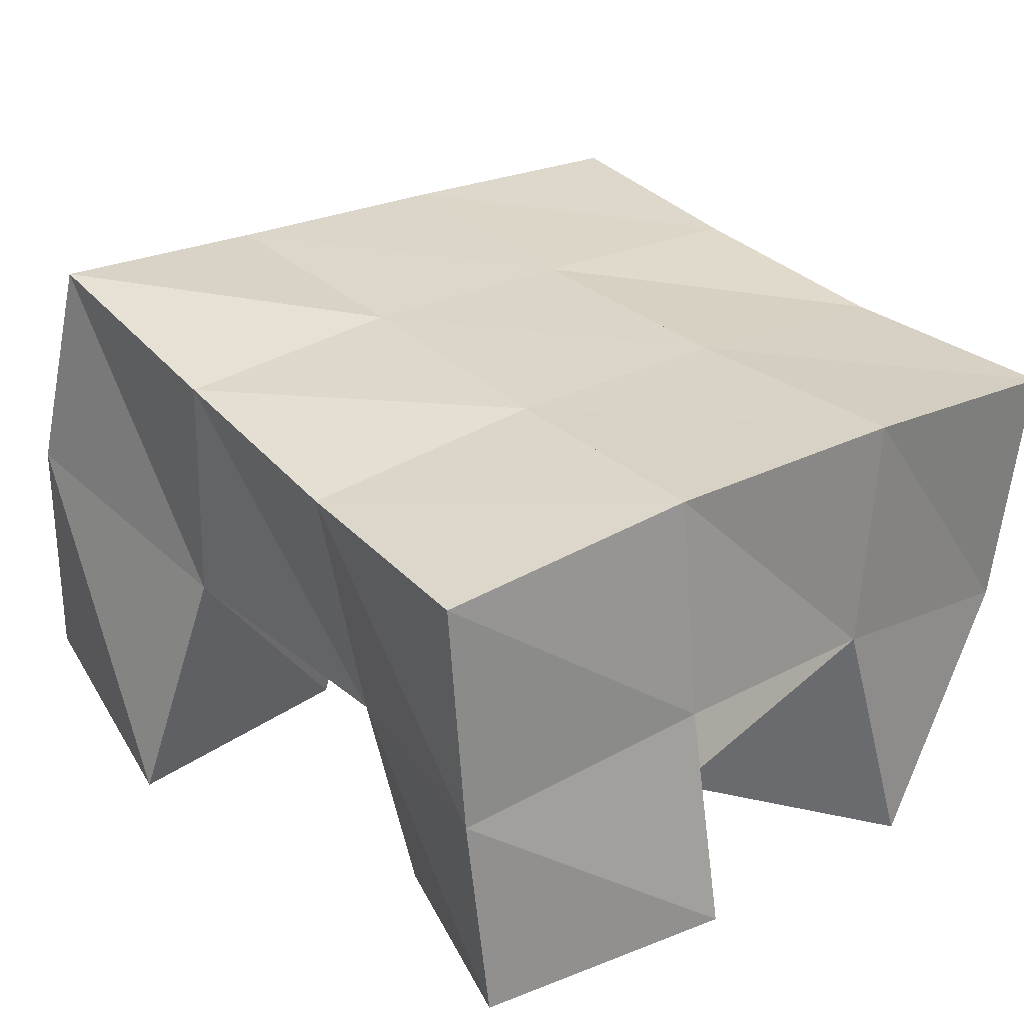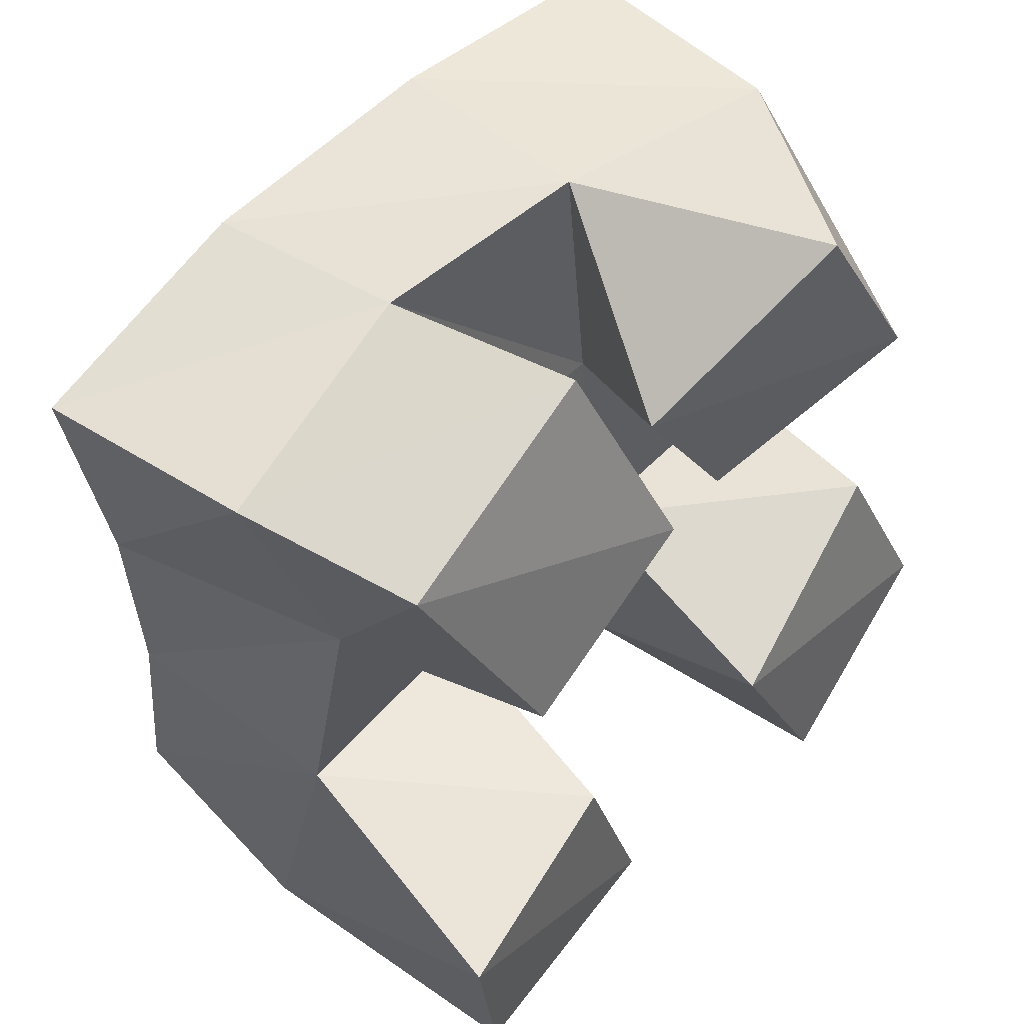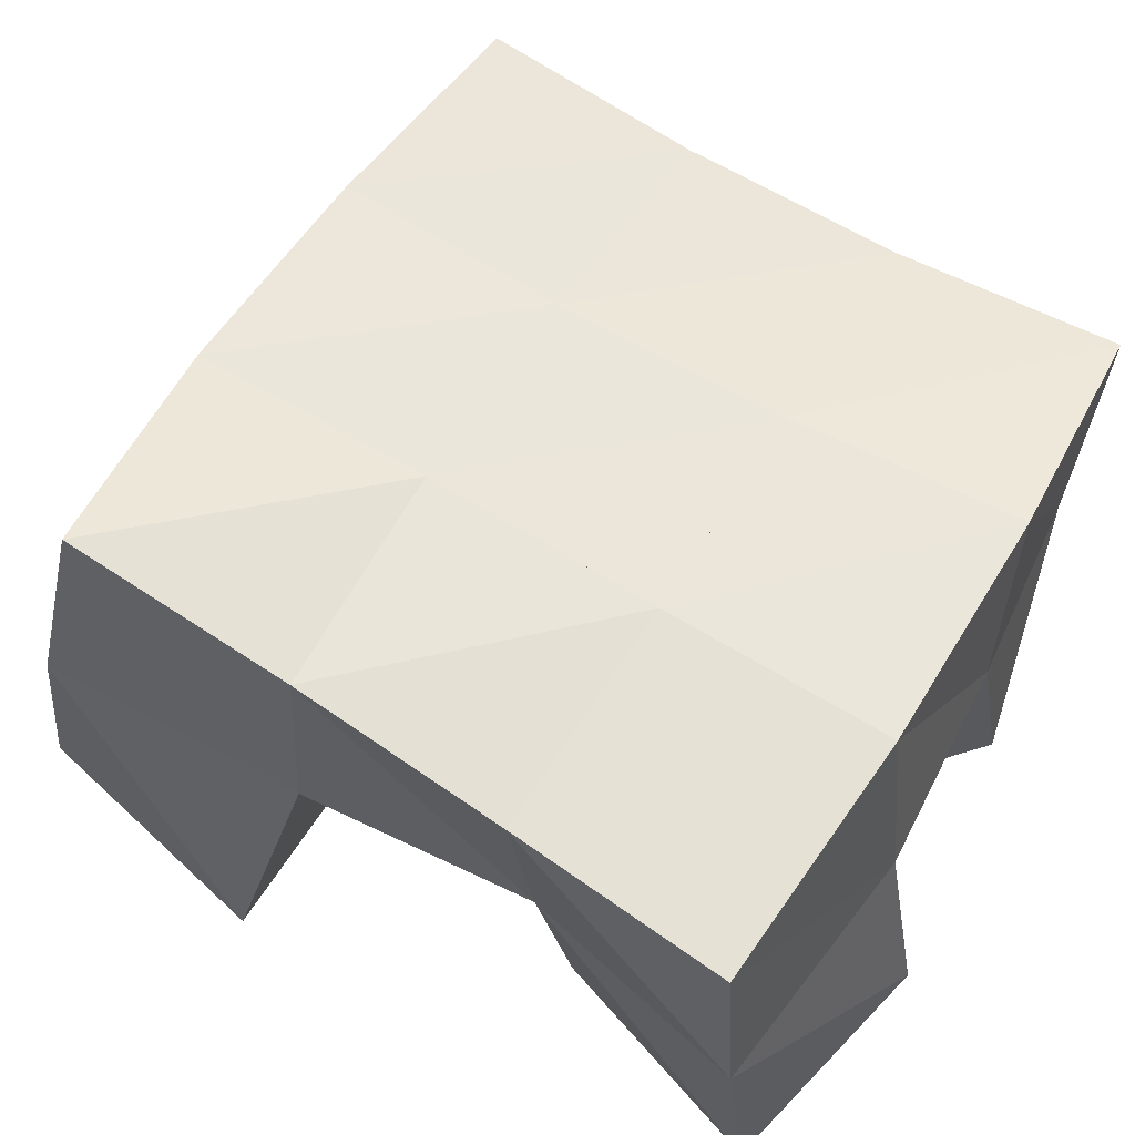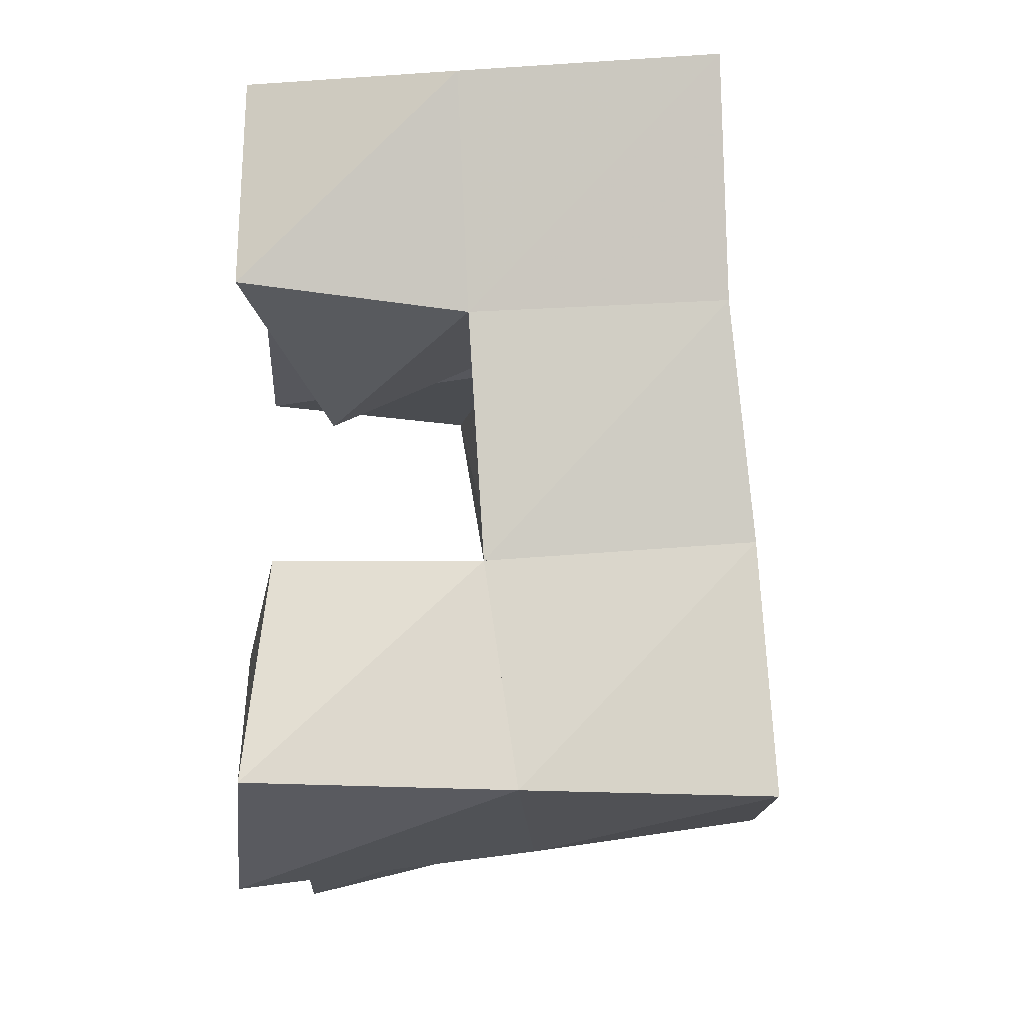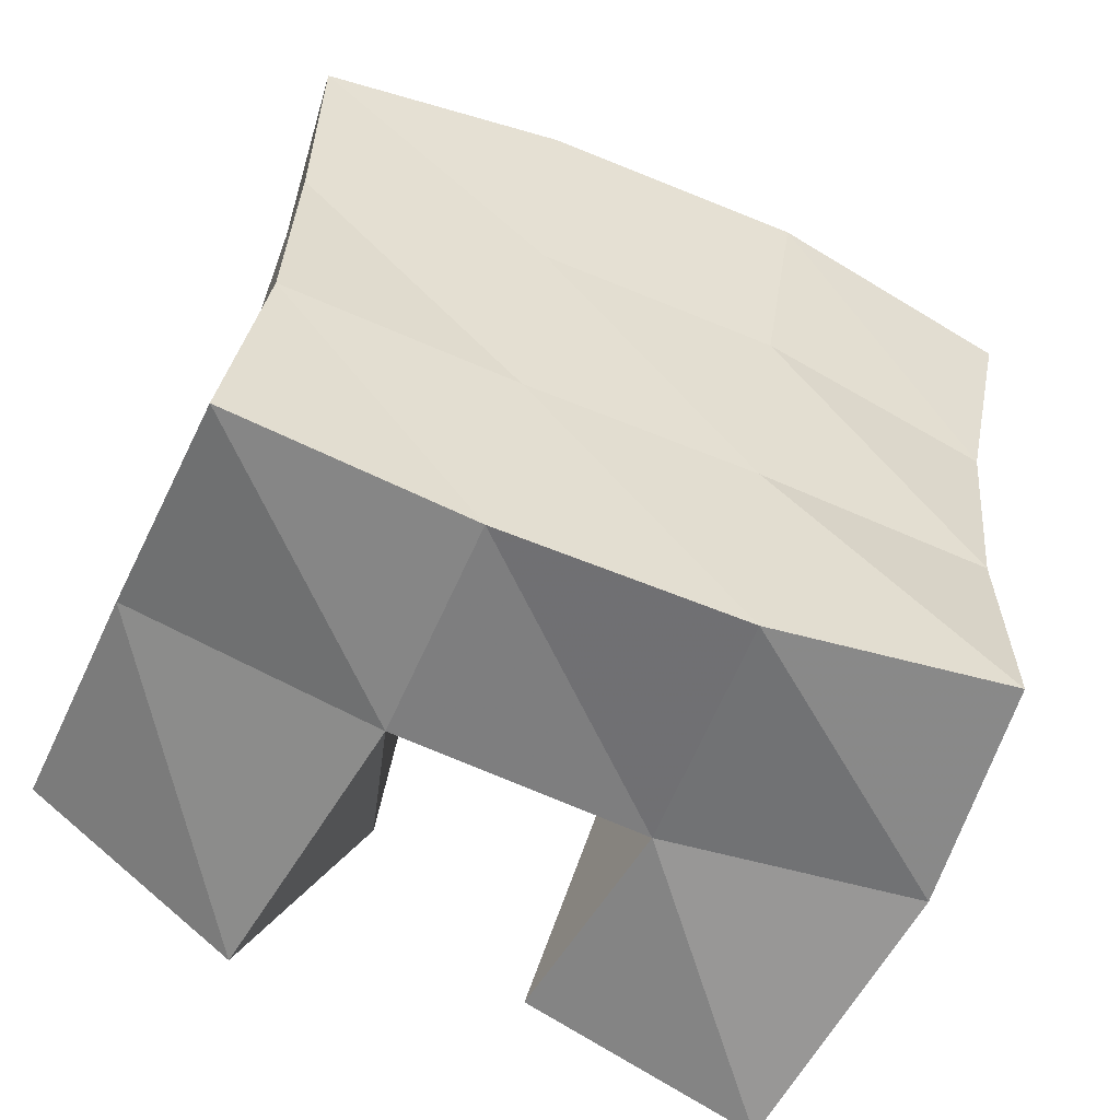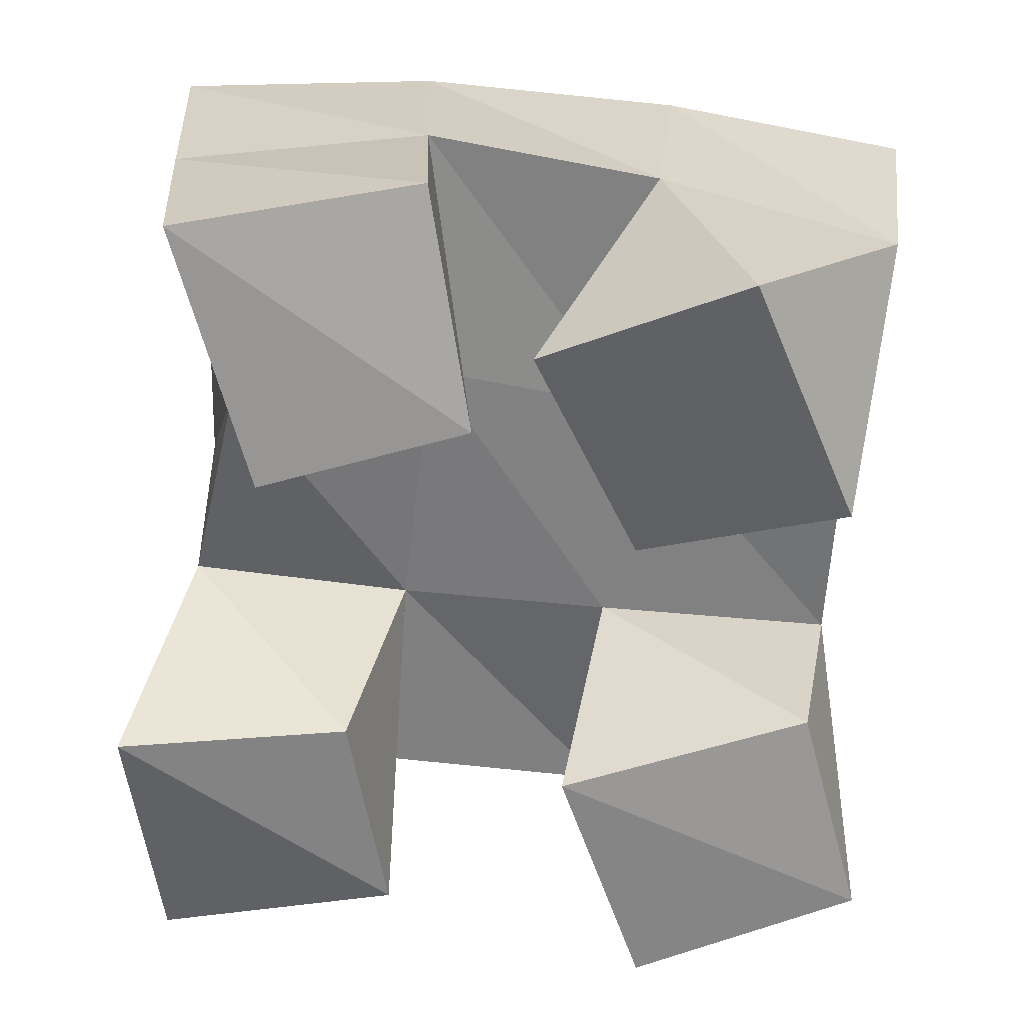
<metadata>
{"format":"obj","ext":"obj","renderer":"f3d","projection":"perspective","resolution":1024,"background":"white","views":[{"elev":28.6,"azim":-45.1,"up":"+Y"},{"elev":46.5,"azim":-49.5,"up":"+Z"},{"elev":57.9,"azim":-65.2,"up":"+Y"},{"elev":-1.5,"azim":88.5,"up":"+Z"},{"elev":-51.7,"azim":156.7,"up":"+Z"},{"elev":-60.1,"azim":-11.2,"up":"+Y"}]}
</metadata>
<code>
v 1.513 0.1095 0.07507
v 1.504 0.1675 0.08809
v 1.56 0.1086 0.09256
v 1.555 0.1559 0.09531
v 1.497 0.1 0.1274
v 1.506 0.154 0.1412
v 1.544 0.1078 0.1352
v 1.553 0.1562 0.1426
v 1.596 0.1181 0.1852
v 1.593 0.1534 0.2004
v 1.634 0.1004 0.2113
v 1.64 0.1463 0.2048
v 1.566 0.1145 0.2263
v 1.588 0.1539 0.2534
v 1.603 0.1 0.2566
v 1.638 0.1442 0.2526
v 1.516 0.1 0.195
v 1.508 0.1454 0.1909
v 1.556 0.1004 0.2151
v 1.549 0.1539 0.2003
v 1.491 0.1078 0.2434
v 1.489 0.15 0.2398
v 1.539 0.112 0.26
v 1.539 0.1576 0.252
v 1.617 0.1 0.08983
v 1.609 0.1602 0.0963
v 1.66 0.1034 0.115
v 1.66 0.1555 0.1135
v 1.591 0.1 0.1355
v 1.598 0.1529 0.1489
v 1.64 0.1083 0.1562
v 1.648 0.1492 0.1563
v 1.508 0.2131 0.09753
v 1.558 0.208 0.09715
v 1.504 0.2033 0.1454
v 1.553 0.2047 0.1479
v 1.496 0.1978 0.1913
v 1.546 0.2027 0.1985
v 1.487 0.1974 0.2379
v 1.539 0.2029 0.2475
v 1.608 0.2056 0.1026
v 1.601 0.2031 0.1525
v 1.596 0.2015 0.2031
v 1.593 0.2011 0.253
v 1.658 0.2044 0.112
v 1.65 0.2013 0.1598
v 1.646 0.1966 0.2066
v 1.644 0.1951 0.2549
f 1 2 4
f 3 1 4
f 2 6 8
f 4 2 8
f 6 5 7
f 8 6 7
f 5 1 3
f 7 5 3
f 8 7 3
f 4 8 3
f 2 1 5
f 6 2 5
f 9 10 12
f 11 9 12
f 10 14 16
f 12 10 16
f 14 13 15
f 16 14 15
f 13 9 11
f 15 13 11
f 16 15 11
f 12 16 11
f 10 9 13
f 14 10 13
f 17 18 20
f 19 17 20
f 18 22 24
f 20 18 24
f 22 21 23
f 24 22 23
f 21 17 19
f 23 21 19
f 24 23 19
f 20 24 19
f 18 17 21
f 22 18 21
f 25 26 28
f 27 25 28
f 26 30 32
f 28 26 32
f 30 29 31
f 32 30 31
f 29 25 27
f 31 29 27
f 32 31 27
f 28 32 27
f 26 25 29
f 30 26 29
f 2 33 34
f 4 2 34
f 33 35 36
f 34 33 36
f 35 6 8
f 36 35 8
f 6 2 4
f 8 6 4
f 36 8 4
f 34 36 4
f 33 2 6
f 35 33 6
f 6 35 36
f 8 6 36
f 35 37 38
f 36 35 38
f 37 18 20
f 38 37 20
f 18 6 8
f 20 18 8
f 38 20 8
f 36 38 8
f 35 6 18
f 37 35 18
f 18 37 38
f 20 18 38
f 37 39 40
f 38 37 40
f 39 22 24
f 40 39 24
f 22 18 20
f 24 22 20
f 40 24 20
f 38 40 20
f 37 18 22
f 39 37 22
f 4 34 41
f 26 4 41
f 34 36 42
f 41 34 42
f 36 8 30
f 42 36 30
f 8 4 26
f 30 8 26
f 42 30 26
f 41 42 26
f 34 4 8
f 36 34 8
f 8 36 42
f 30 8 42
f 36 38 43
f 42 36 43
f 38 20 10
f 43 38 10
f 20 8 30
f 10 20 30
f 43 10 30
f 42 43 30
f 36 8 20
f 38 36 20
f 20 38 43
f 10 20 43
f 38 40 44
f 43 38 44
f 40 24 14
f 44 40 14
f 24 20 10
f 14 24 10
f 44 14 10
f 43 44 10
f 38 20 24
f 40 38 24
f 26 41 45
f 28 26 45
f 41 42 46
f 45 41 46
f 42 30 32
f 46 42 32
f 30 26 28
f 32 30 28
f 46 32 28
f 45 46 28
f 41 26 30
f 42 41 30
f 30 42 46
f 32 30 46
f 42 43 47
f 46 42 47
f 43 10 12
f 47 43 12
f 10 30 32
f 12 10 32
f 47 12 32
f 46 47 32
f 42 30 10
f 43 42 10
f 10 43 47
f 12 10 47
f 43 44 48
f 47 43 48
f 44 14 16
f 48 44 16
f 14 10 12
f 16 14 12
f 48 16 12
f 47 48 12
f 43 10 14
f 44 43 14

</code>
